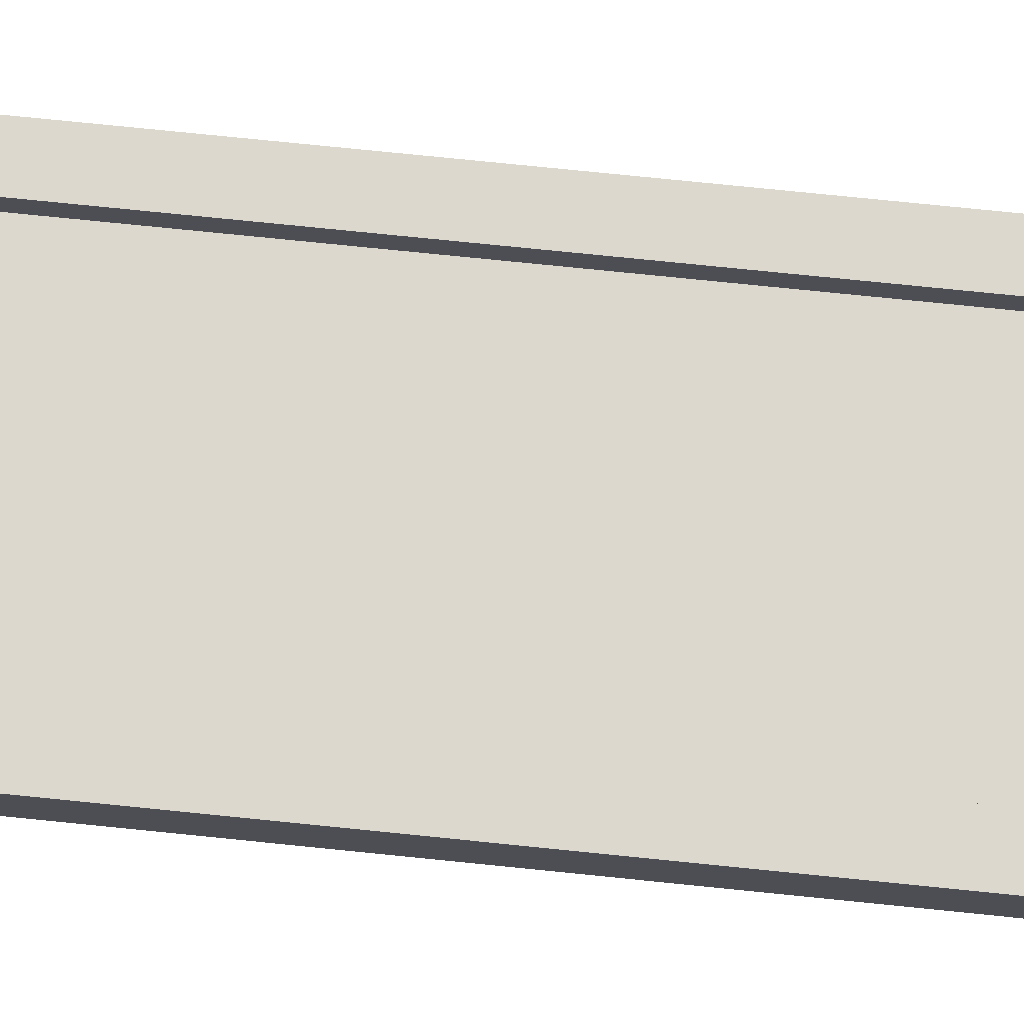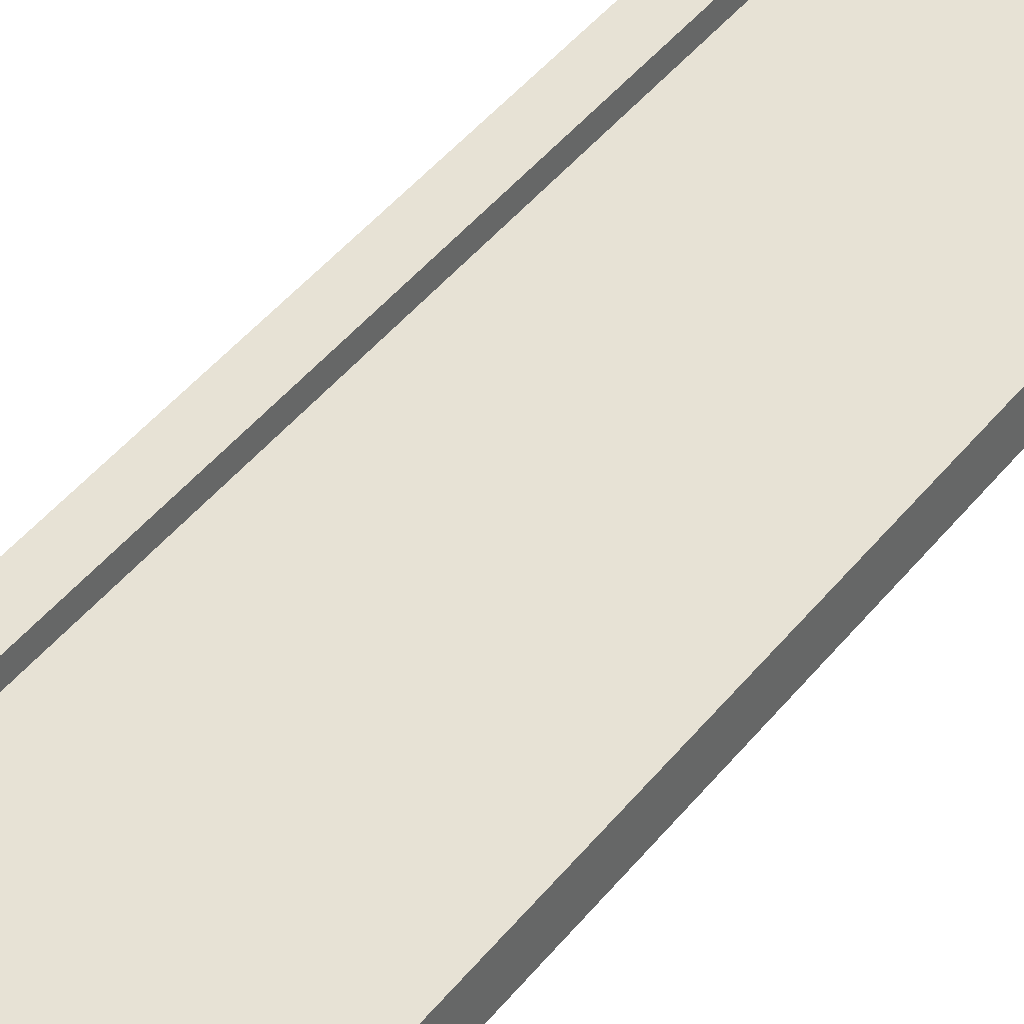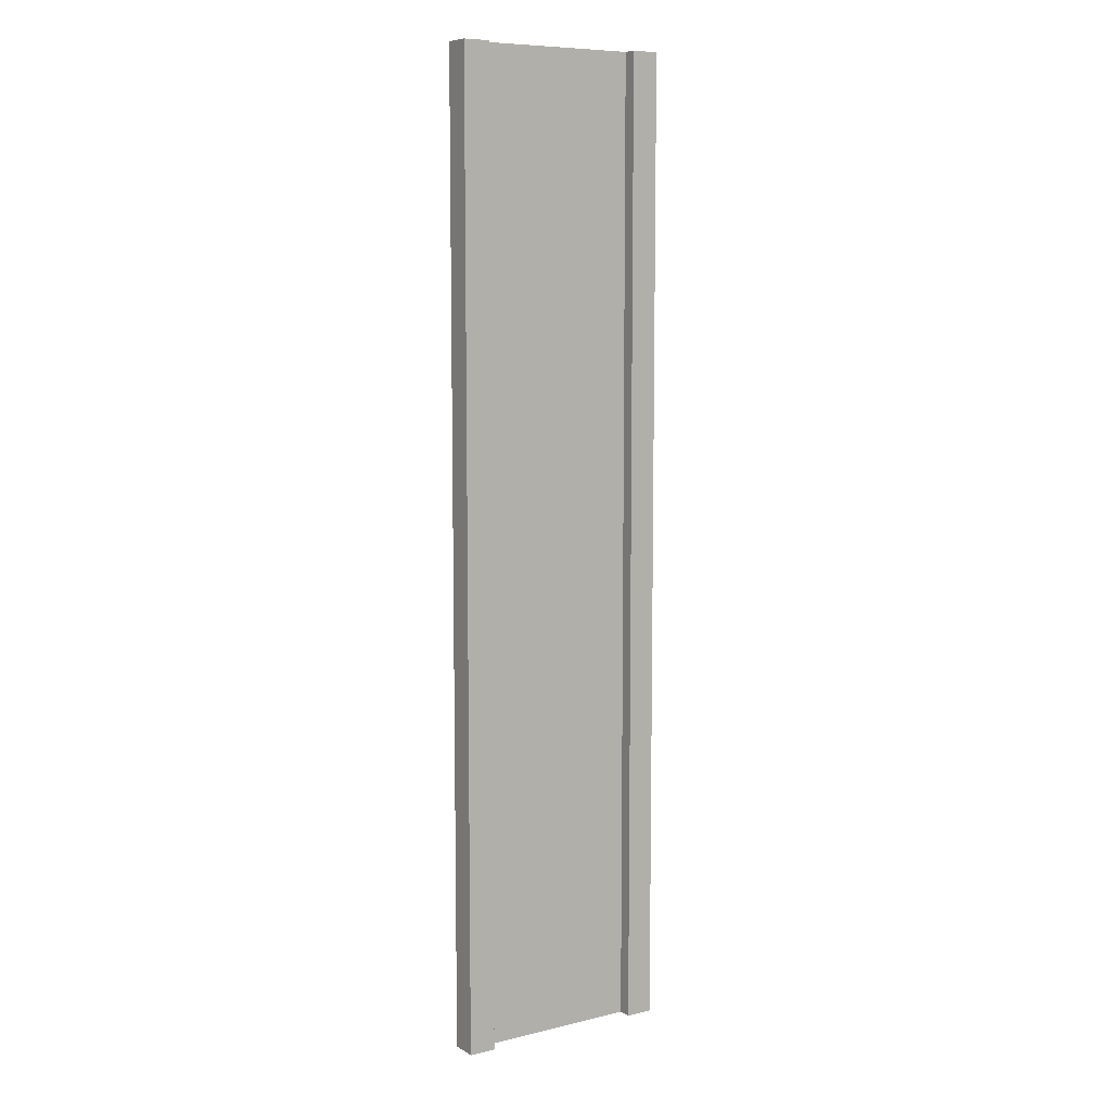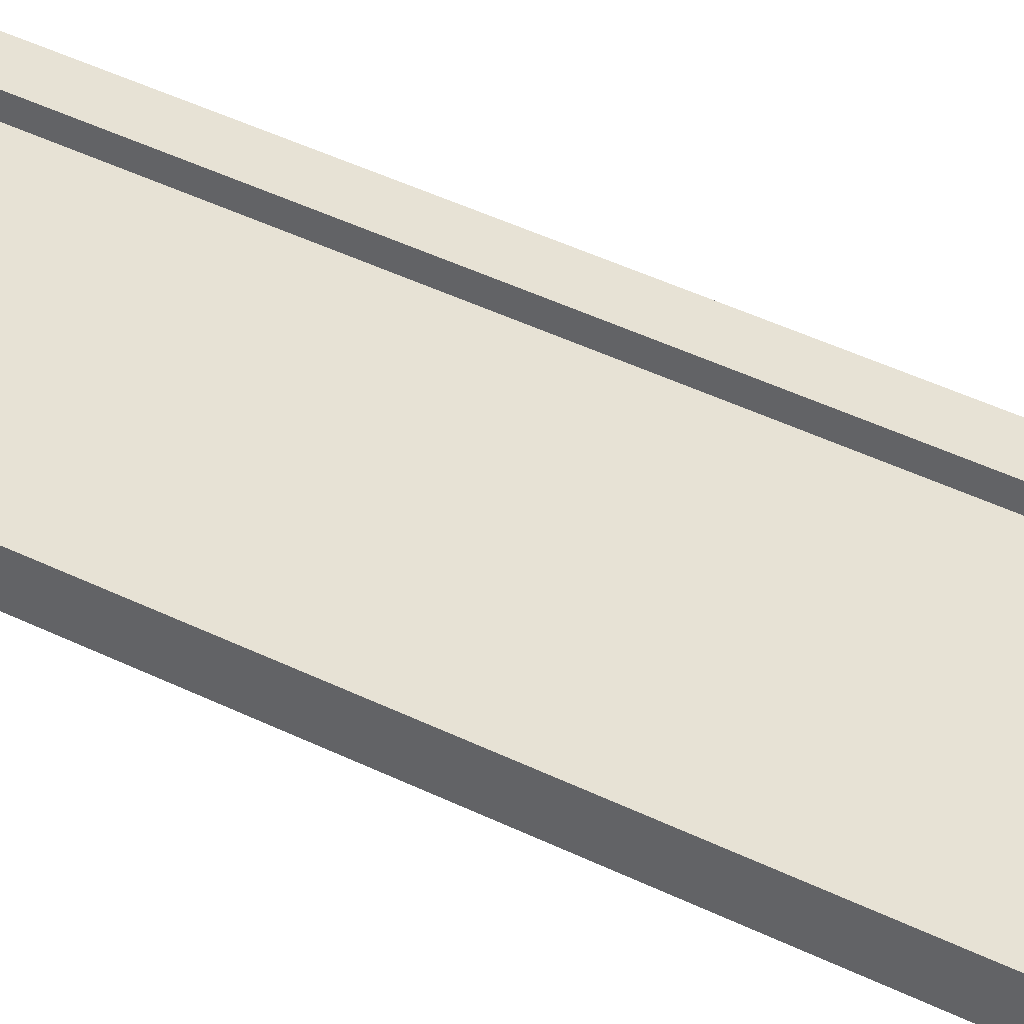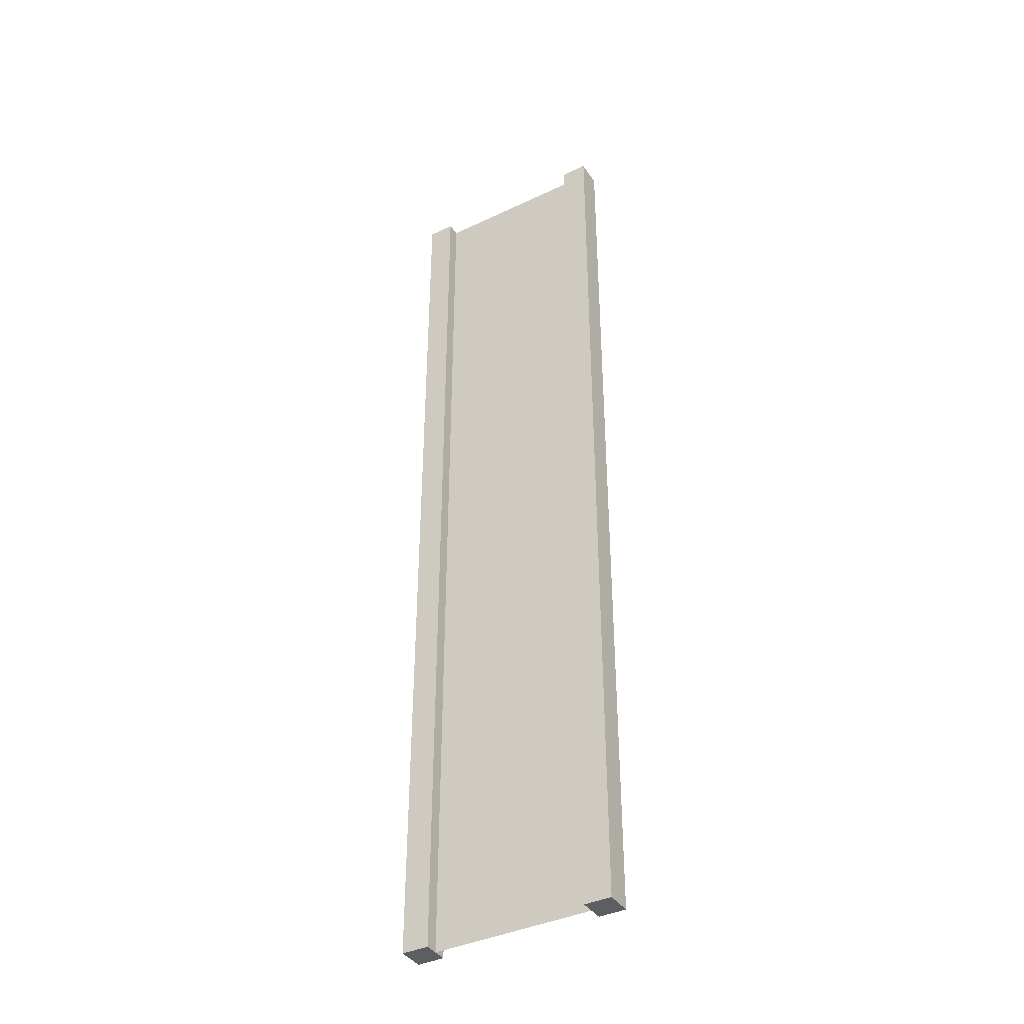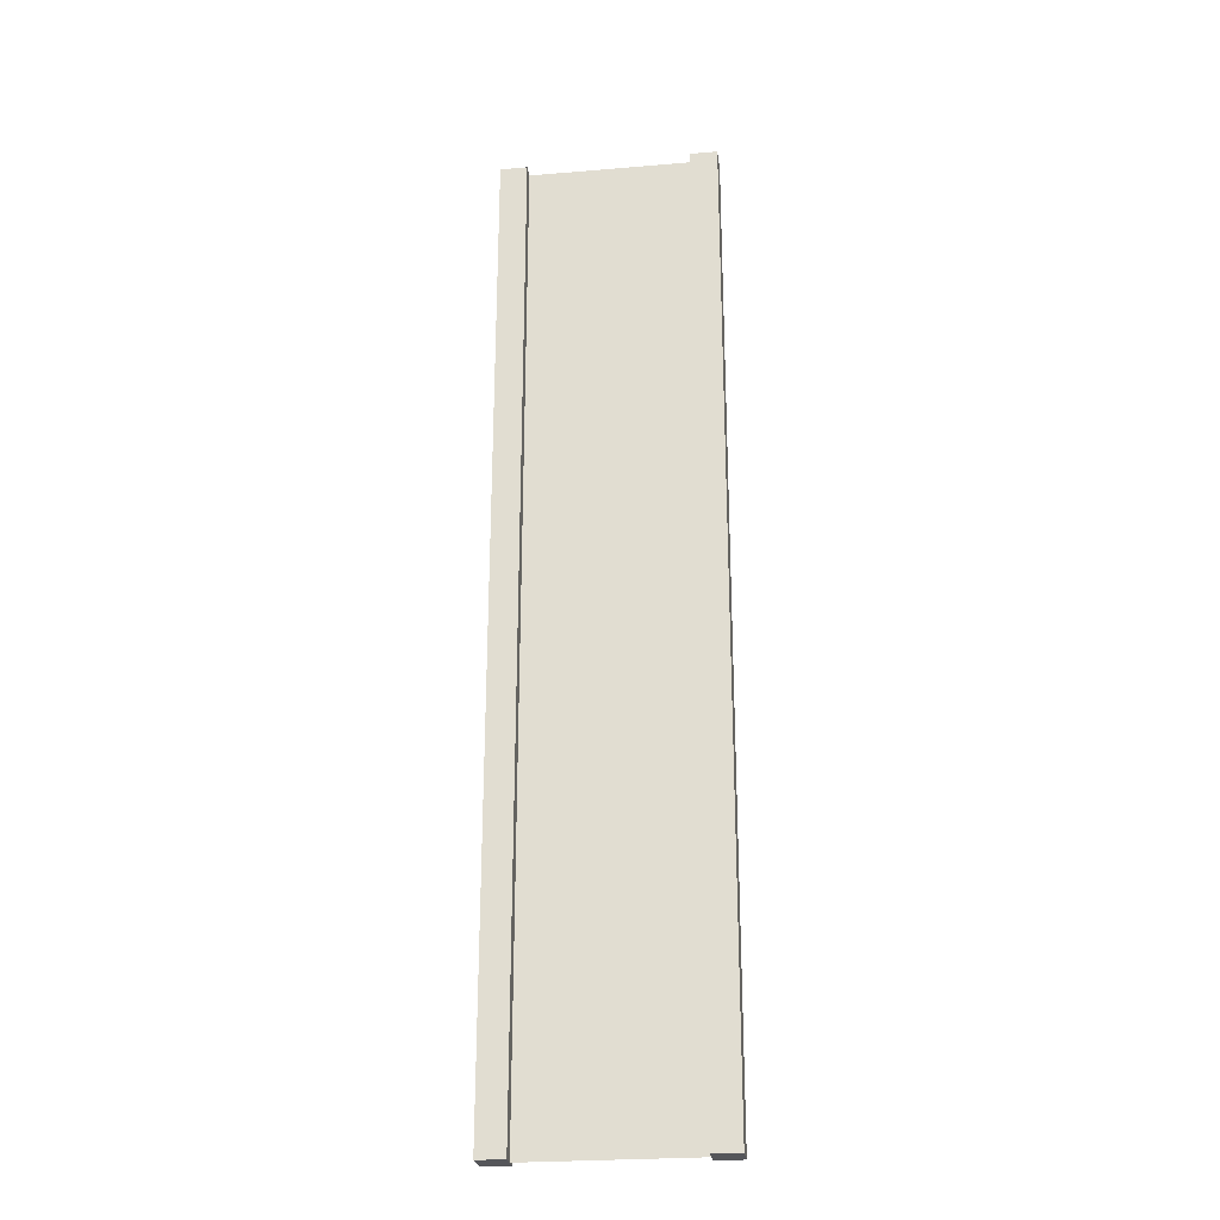
<metadata>
{"format":"obj","ext":"obj","renderer":"f3d","projection":"perspective","resolution":1024,"background":"white","views":[{"elev":72.4,"azim":-84.1,"up":"+Z"},{"elev":40.2,"azim":33.4,"up":"+Z"},{"elev":8.4,"azim":147.0,"up":"+Y"},{"elev":40.1,"azim":121.8,"up":"+Z"},{"elev":-39.4,"azim":30.5,"up":"+Y"},{"elev":-25.8,"azim":-172.4,"up":"+Y"}]}
</metadata>
<code>
g pb_Mesh-424370
v -0.75 -3 0.25
v -1 -3 0.25
v -0.75 6 0.25
v -1 6 0.25
v -1 -3 0.25
v -1 -3 -2.384e-07
v -1 6 0.25
v -1 6 -2.384e-07
v -1 -3 -2.384e-07
v -0.75 -3 -1.49e-07
v -1 6 -2.384e-07
v -0.75 6 -8.345e-07
v 1 -3 4.768e-07
v 1 -3 0.25
v 1 6 7.153e-07
v 1 6 0.25
v -0.75 6 0.25
v -1 6 0.25
v -0.75 6 -8.345e-07
v -1 6 -2.384e-07
v -0.75 -3 -1.49e-07
v -1 -3 -2.384e-07
v -0.75 -3 0.25
v -1 -3 0.25
v 0.75 -3 3.874e-07
v 0.75 -3 0.25
v 1 -3 4.768e-07
v 1 -3 0.25
v 0.75 6 -5.96e-07
v 0.75 -3 3.874e-07
v 1 6 7.153e-07
v 1 -3 4.768e-07
v 0.75 -3 0.25
v 0.75 6 0.25
v 1 -3 0.25
v 1 6 0.25
v 0.75 6 0.25
v 0.75 6 -5.96e-07
v 1 6 0.25
v 1 6 7.153e-07
v -0.75 -3 0.25
v -0.75 6 0.25
v -0.75 -3 -1.49e-07
v -0.75 6 -8.345e-07
v 0.75 6 0.25
v 0.75 -3 0.25
v 0.75 6 -5.96e-07
v 0.75 -3 3.874e-07
v -0.75 -3 0.125
v -0.75 6 0.125
v 0.75 -3 0.125
v 0.75 6 0.125
g pb_Mesh-424370_0
f 3 2 1
f 3 4 2
f 7 6 5
f 7 8 6
f 11 10 9
f 11 12 10
f 15 14 13
f 15 16 14
f 19 18 17
f 19 20 18
f 23 22 21
f 23 24 22
f 27 26 25
f 27 28 26
f 31 30 29
f 31 32 30
f 35 34 33
f 35 36 34
f 39 38 37
f 39 40 38
f 43 42 41
f 43 44 42
f 47 46 45
f 47 48 46
g pb_Mesh-424370_1
f 51 50 49
f 51 52 50

</code>
